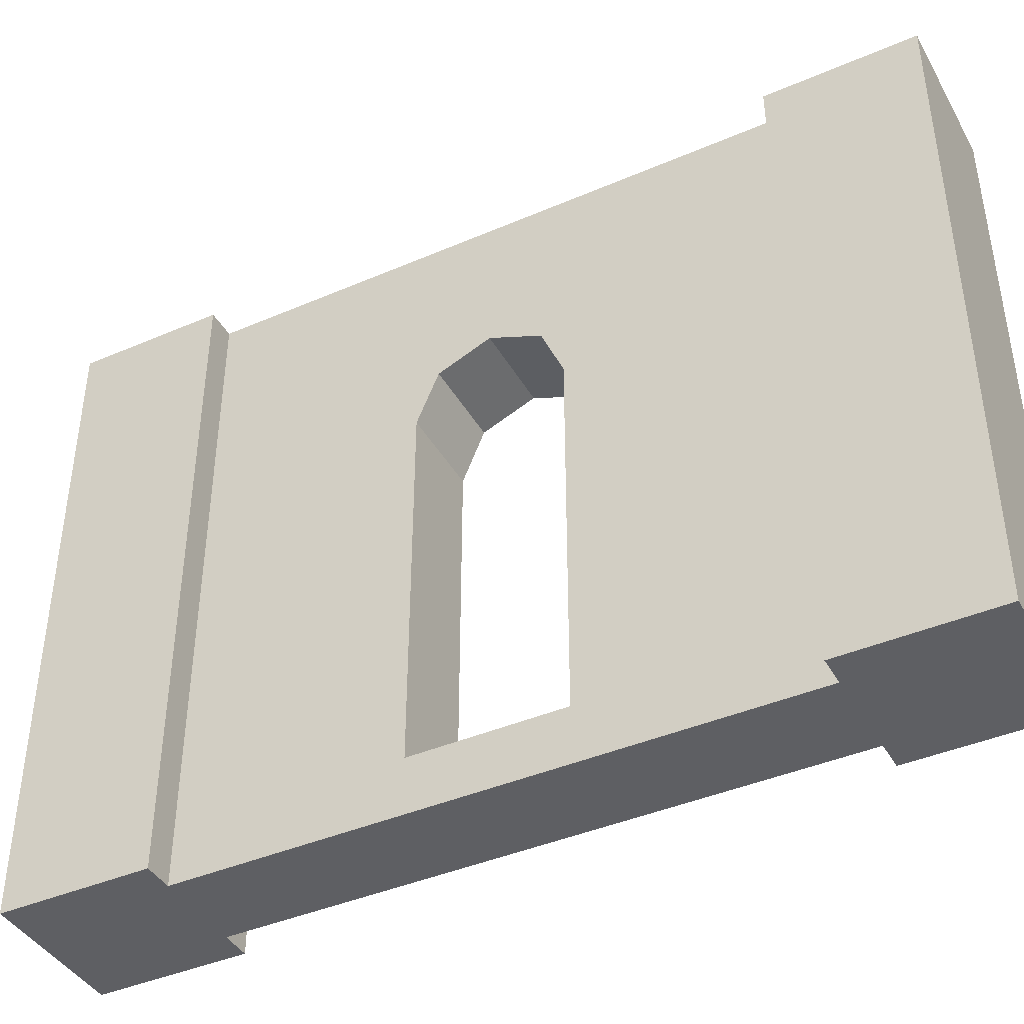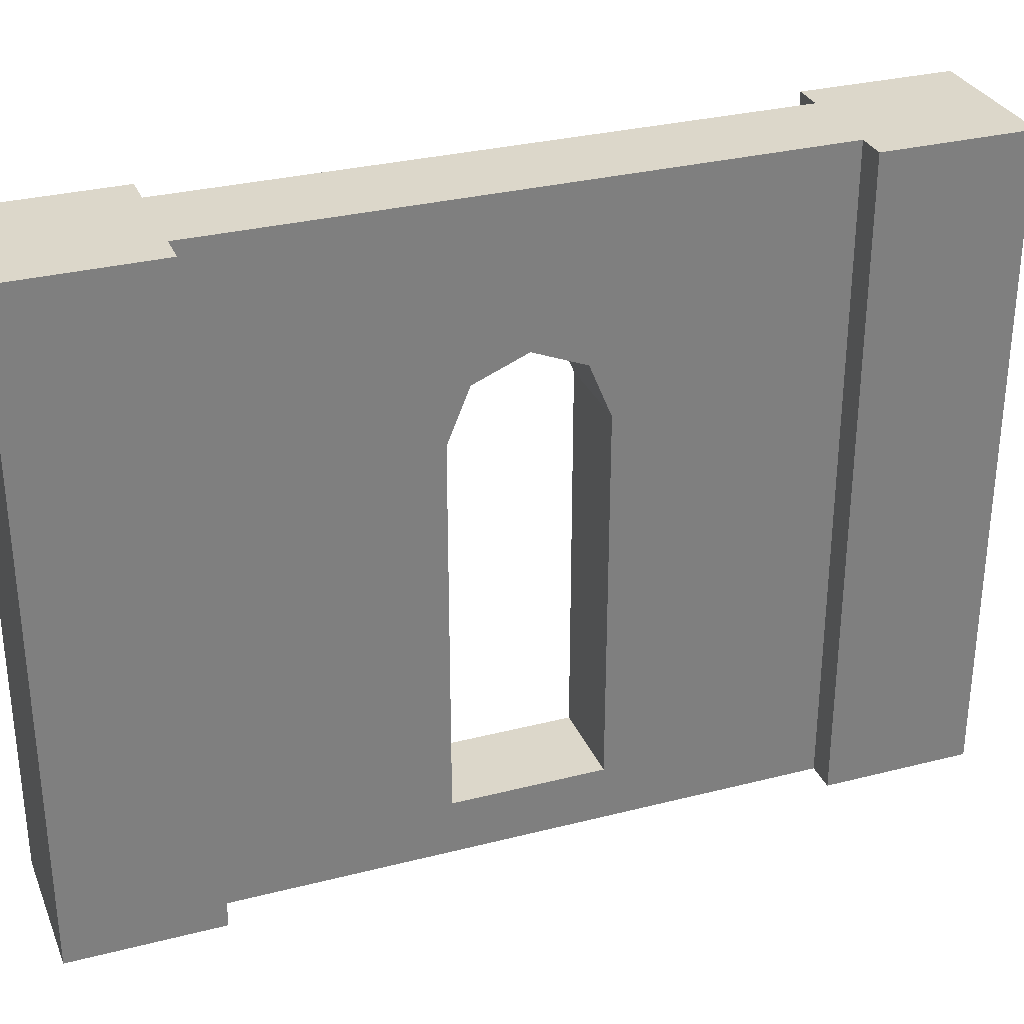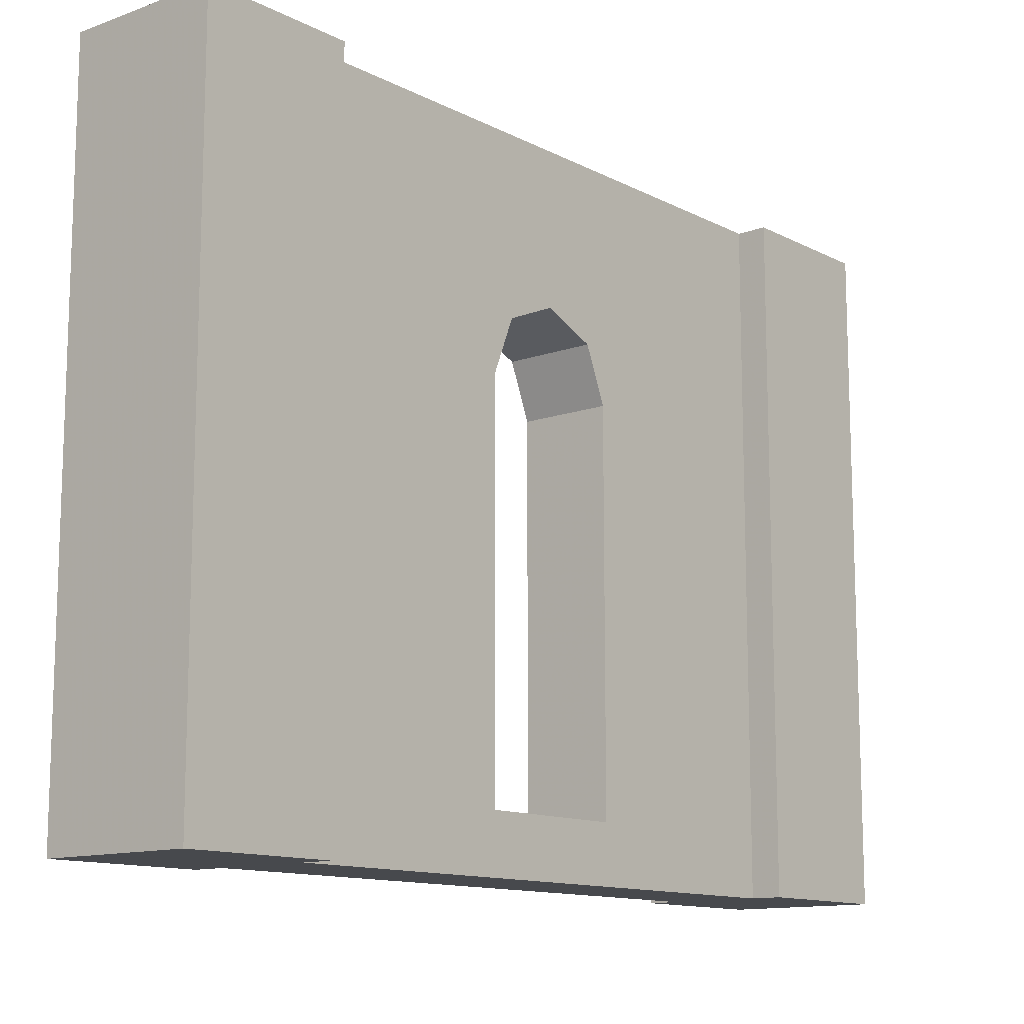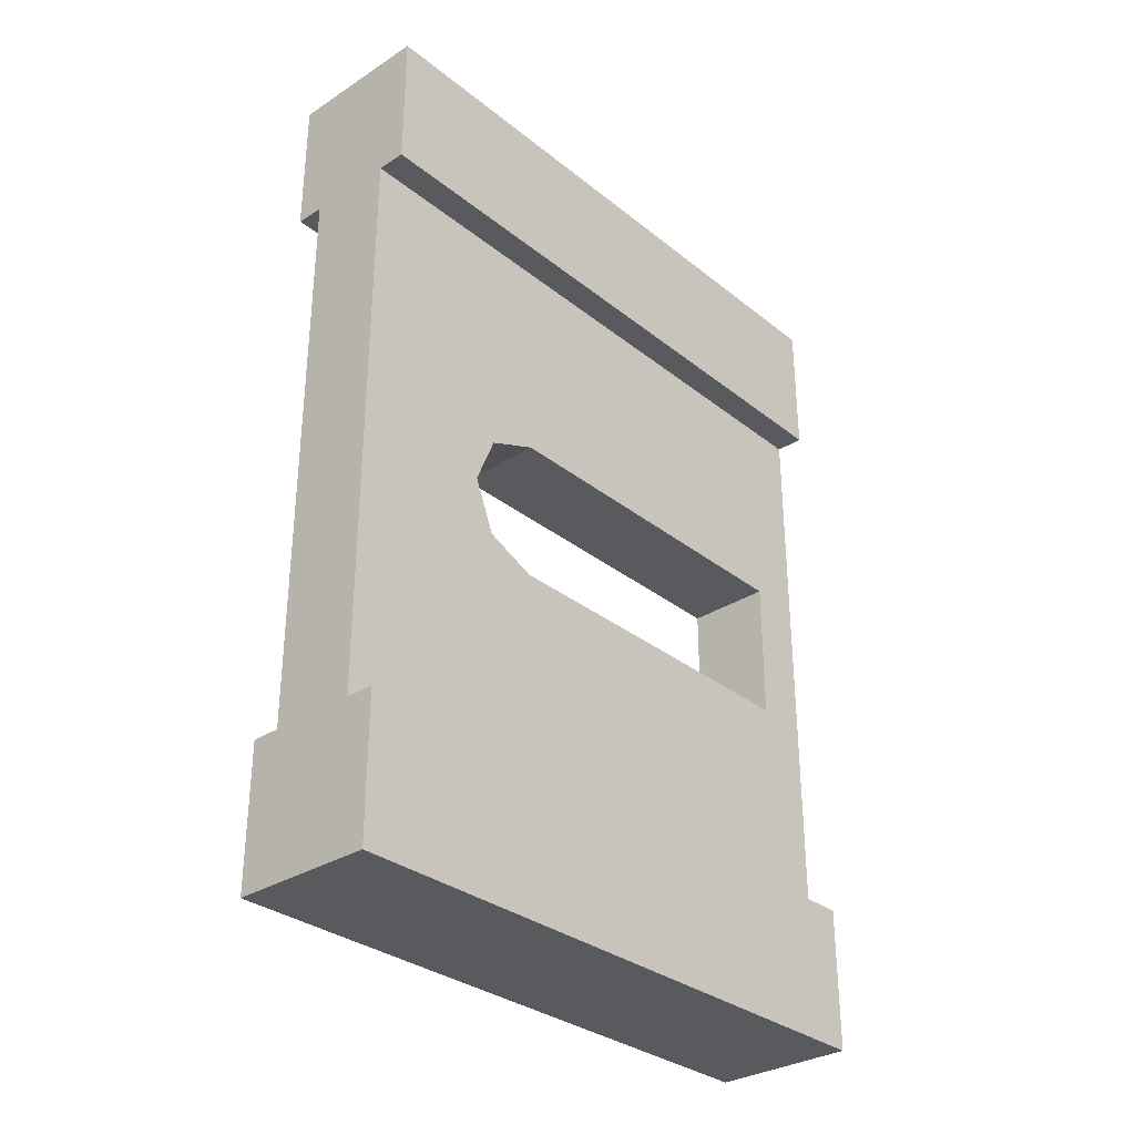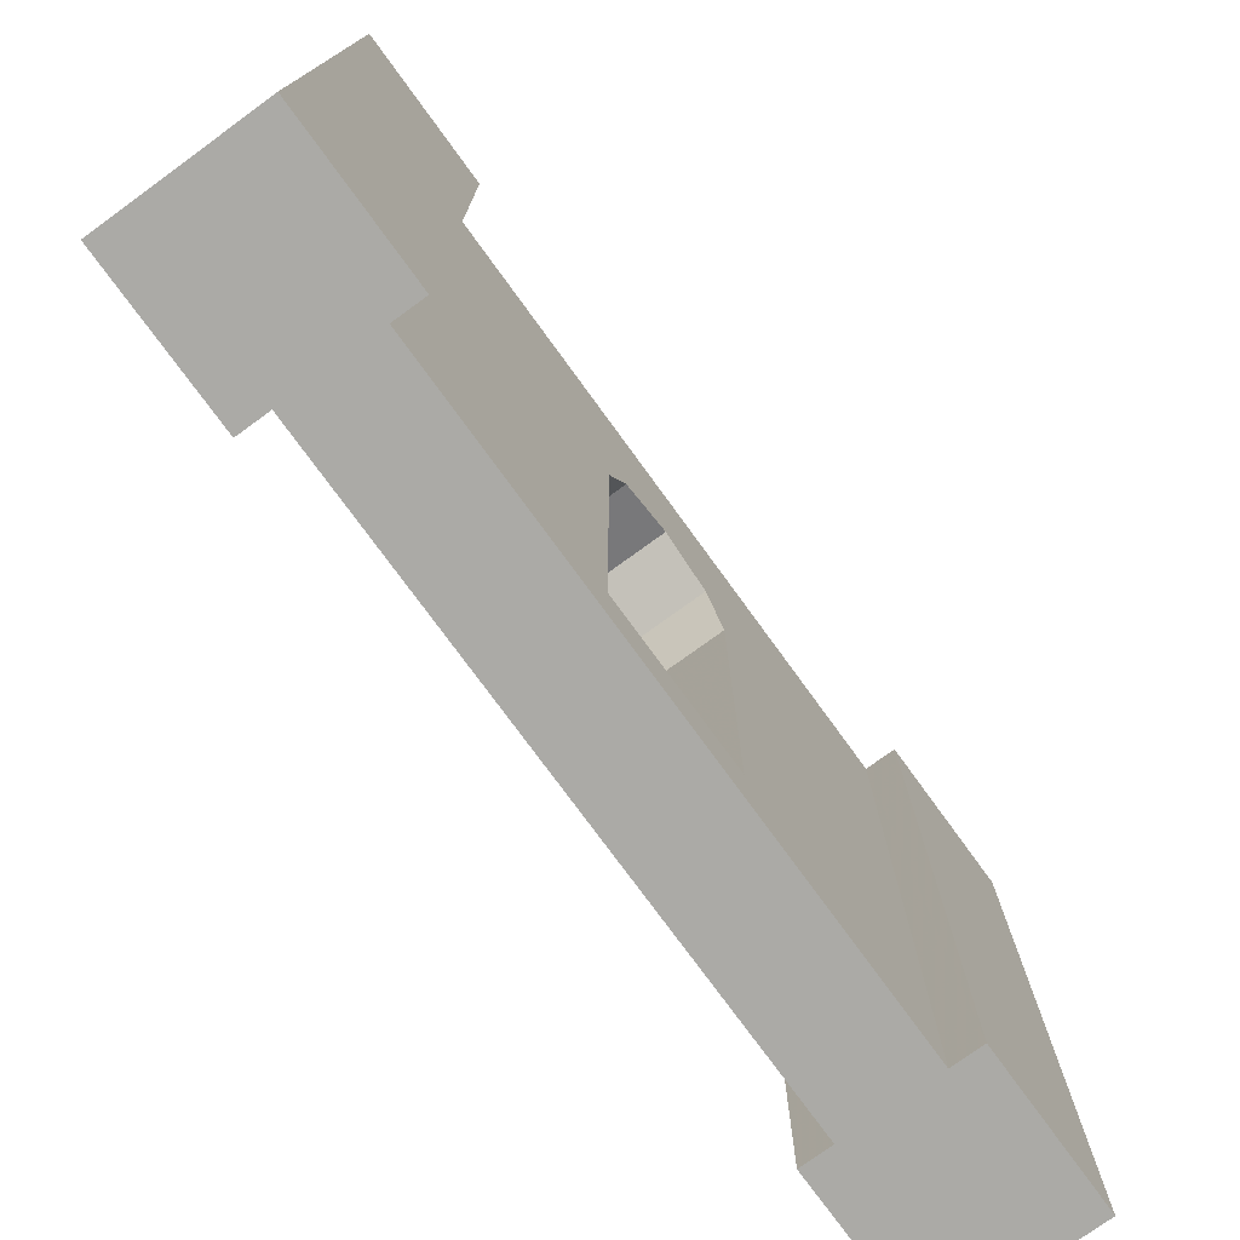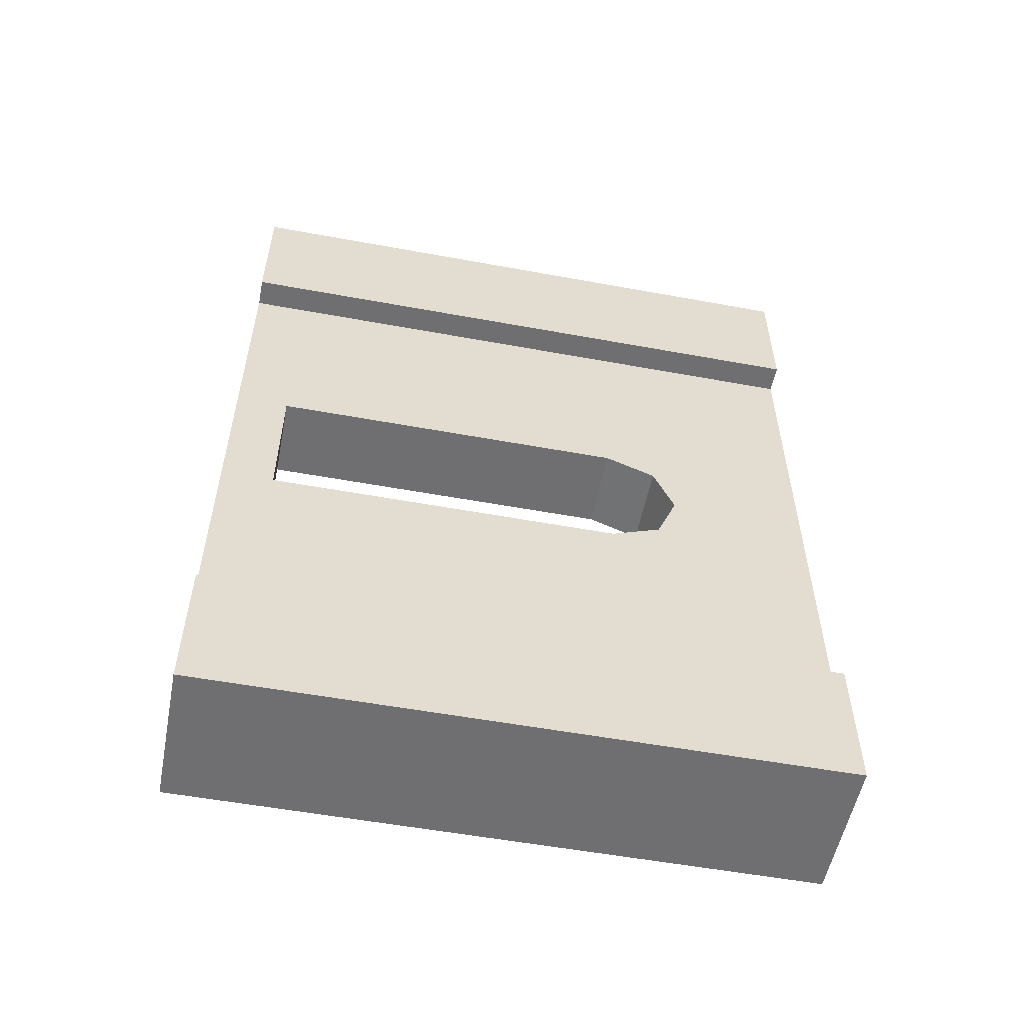
<metadata>
{"format":"obj","ext":"obj","renderer":"f3d","projection":"perspective","resolution":1024,"background":"white","views":[{"elev":-41.7,"azim":-62.5,"up":"+Y"},{"elev":30.7,"azim":-110.2,"up":"+Y"},{"elev":-12.4,"azim":-139.9,"up":"+Y"},{"elev":-31.8,"azim":-138.0,"up":"+Z"},{"elev":-75.8,"azim":36.0,"up":"+Y"},{"elev":-54.7,"azim":79.0,"up":"+Z"}]}
</metadata>
<code>
o Mesh1_Wood_Window_Round_Long_Model
v 0.5 2.2 0
v 0.5 2.2 -0.5
v 0.4 2.2 -0.5
v 0.1 2.2 -0.5
v 0 2.2 -0.5
v 0 2.2 0
v 0.5 0 0
v 0.5 0 -0.5
v 0 0 -0.5
v 0.1 0 -0.5
v 0.4 0 -0.5
v 0 0 0
v 0.1 1.631 -1.322
v 0.1 2.2 -2.5
v 0.4 2.2 -2.5
v 0 2.2 -3
v 0 2.2 -2.5
v 0.5 2.2 -2.5
v 0.5 2.2 -3
v 0 0 -3
v 0 0 -2.5
v 0.5 0 -2.5
v 0.4 0 -2.5
v 0.1 0 -2.5
v 0.5 0 -3
v 0.4 1.452 -1.752
v 0.4 1.631 -1.678
v 0.4 1.705 -1.5
v 0.4 1.631 -1.322
v 0.4 1.452 -1.248
v 0.4 0.1877 -1.248
v 0.1 0.1877 -1.248
v 0.1 1.452 -1.248
v 0.4 0.1877 -1.752
v 0.1 0.1877 -1.752
v 0.1 1.452 -1.752
v 0.1 1.631 -1.678
v 0.1 1.705 -1.5
f 4 13 10
f 13 4 14
f 15 14 4
f 15 26 23
f 15 27 26
f 15 28 27
f 15 29 28
f 3 29 15
f 29 3 30
f 30 3 31
f 11 31 3
f 31 11 23
f 10 24 23
f 10 32 24
f 32 10 33
f 10 13 33
f 29 30 33
f 30 31 32
f 31 34 35
f 31 23 34
f 34 23 26
f 34 26 36
f 26 27 37
f 27 28 38
f 28 29 13
f 13 14 38
f 38 14 37
f 37 14 36
f 36 14 35
f 24 35 14
f 24 32 35
f 3 15 4
f 11 10 23
f 13 29 33
f 33 30 32
f 32 31 35
f 35 34 36
f 36 26 37
f 37 27 38
f 38 28 13
f 2 1 7
f 9 5 4
f 6 5 9
f 1 6 12
f 20 21 17
f 22 18 15
f 19 18 22
f 25 20 16
f 17 21 24
f 2 8 11
f 6 1 3
f 21 20 24
f 18 19 15
f 8 7 11
f 8 2 7
f 10 9 4
f 12 6 9
f 7 1 12
f 16 20 17
f 23 22 15
f 25 19 22
f 19 25 16
f 14 17 24
f 3 2 11
f 6 4 5
f 20 25 24
f 3 4 6
f 22 23 25
f 23 24 25
f 19 16 15
f 17 14 16
f 14 15 16
f 10 12 9
f 1 2 3
f 10 11 12
f 7 12 11

</code>
